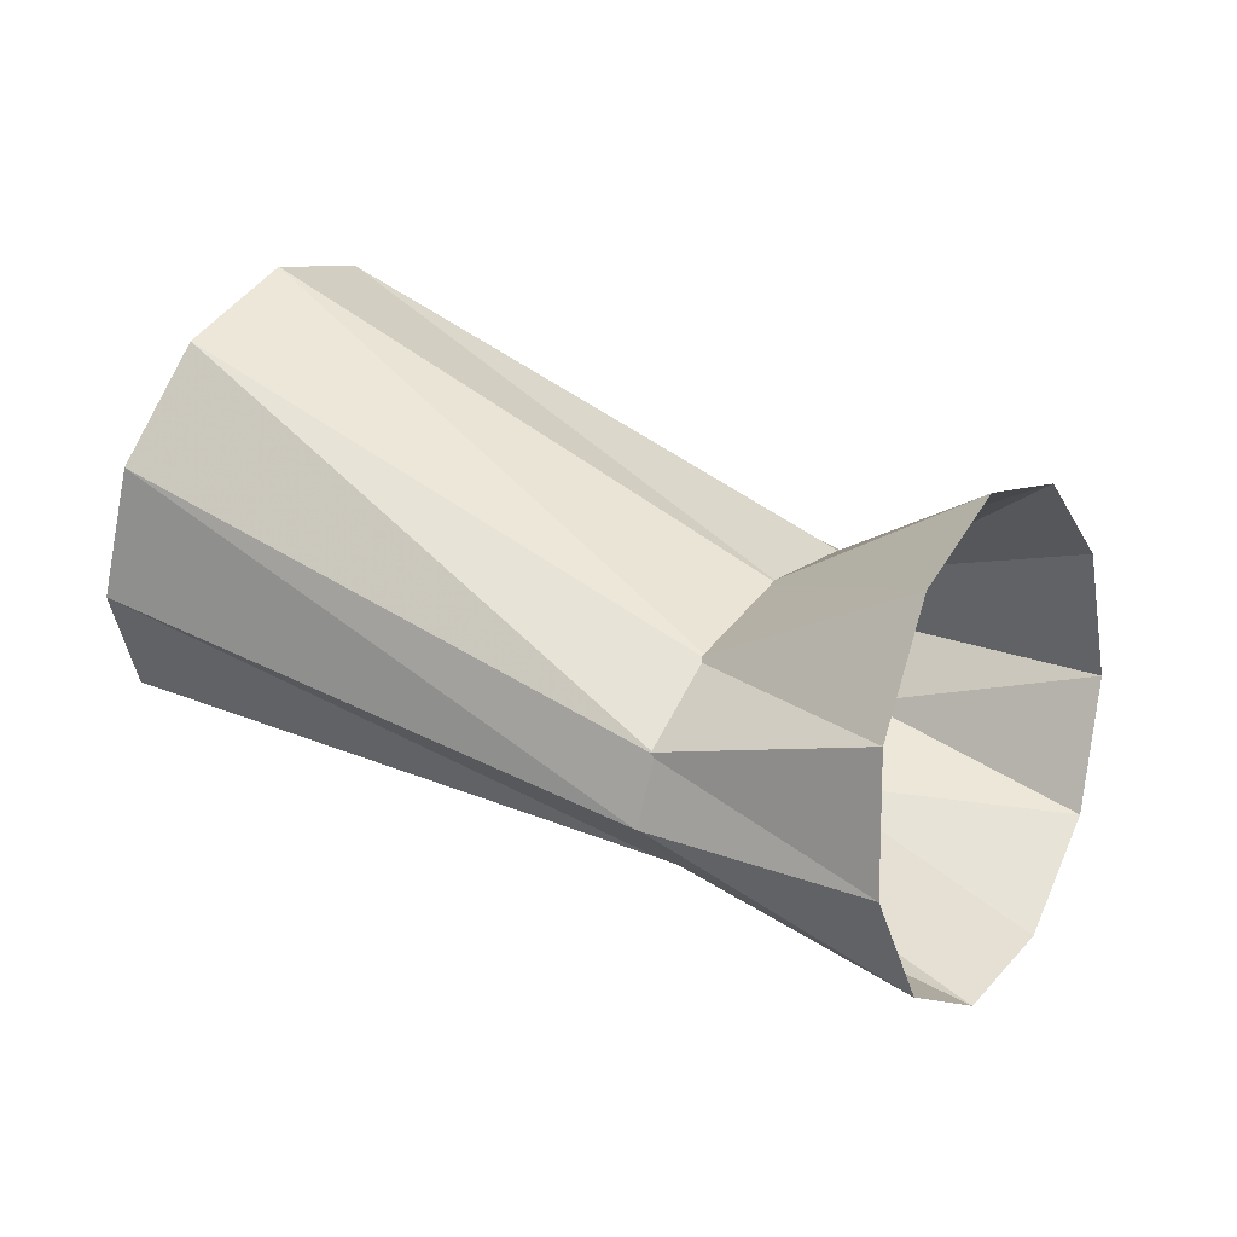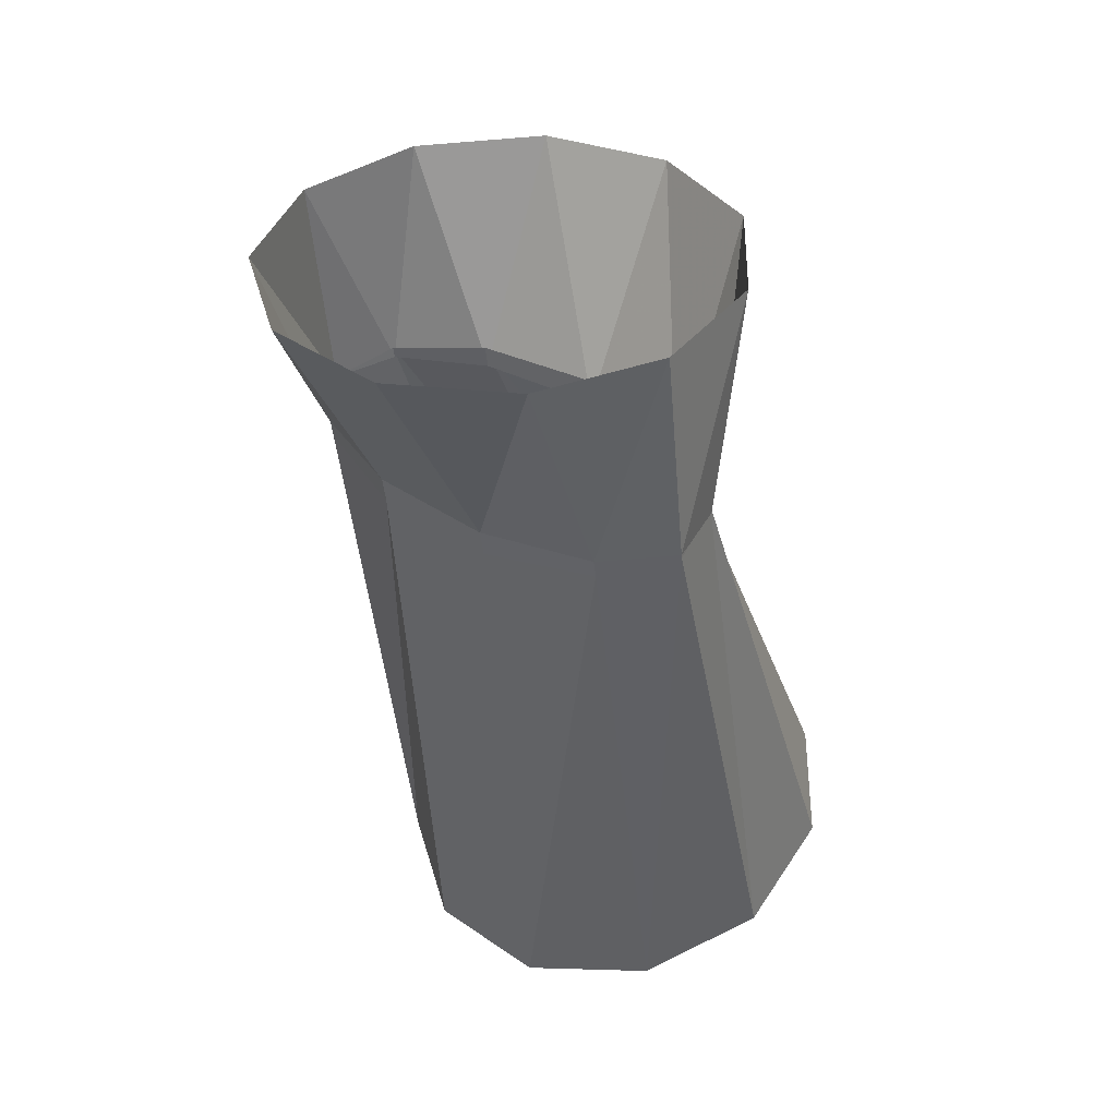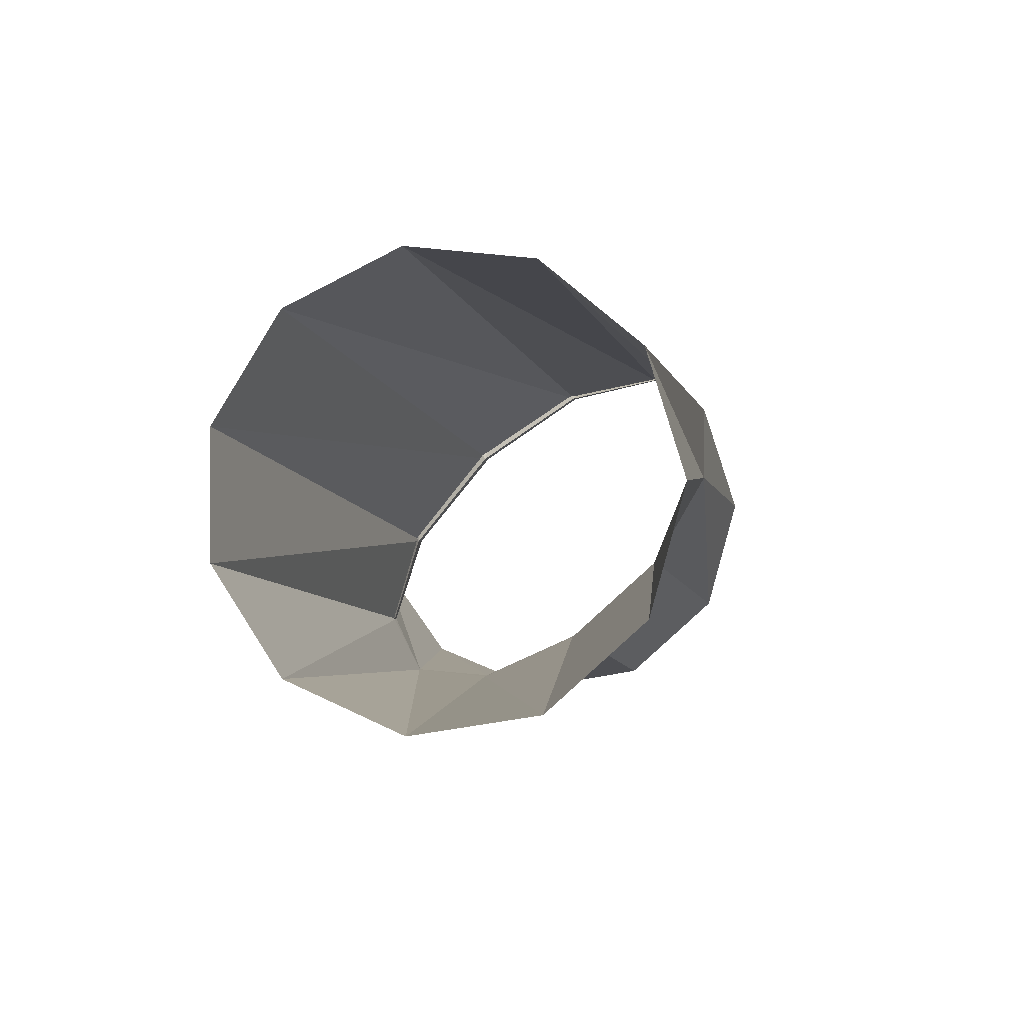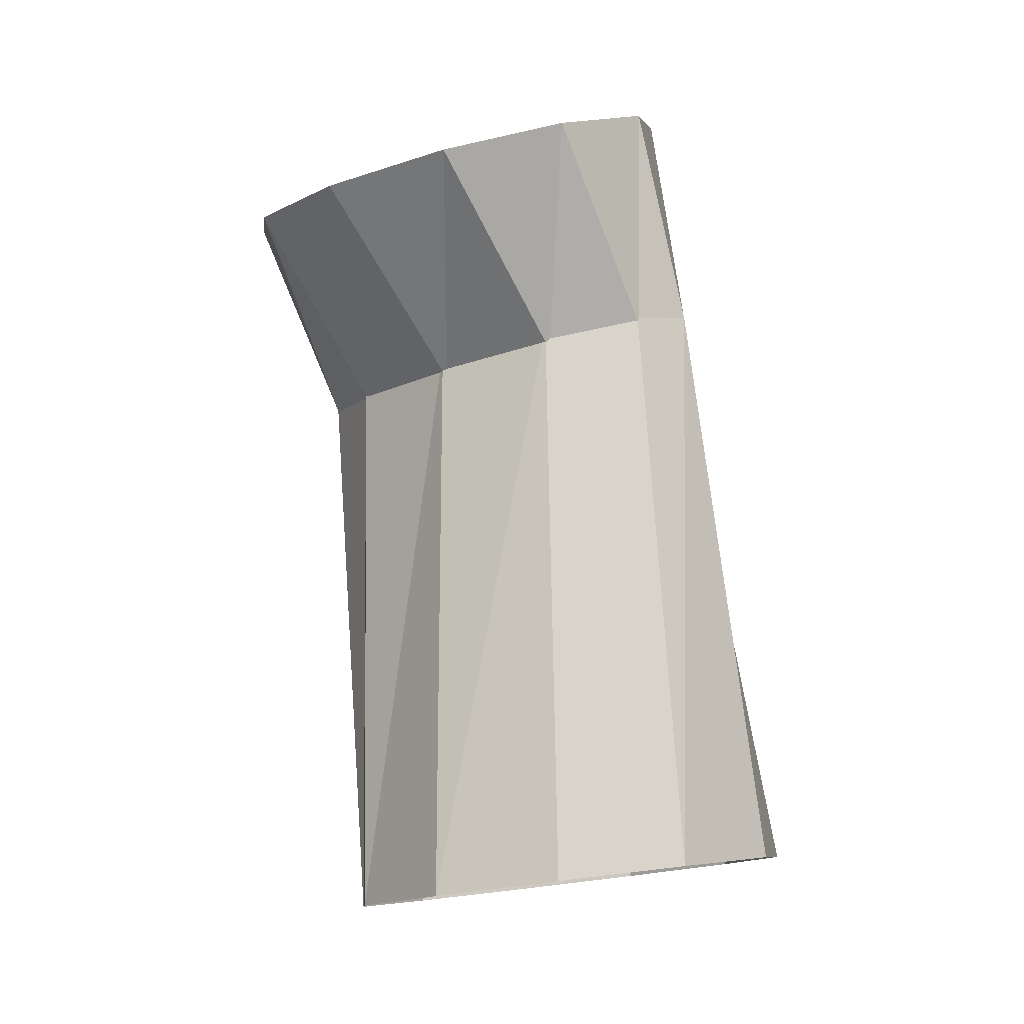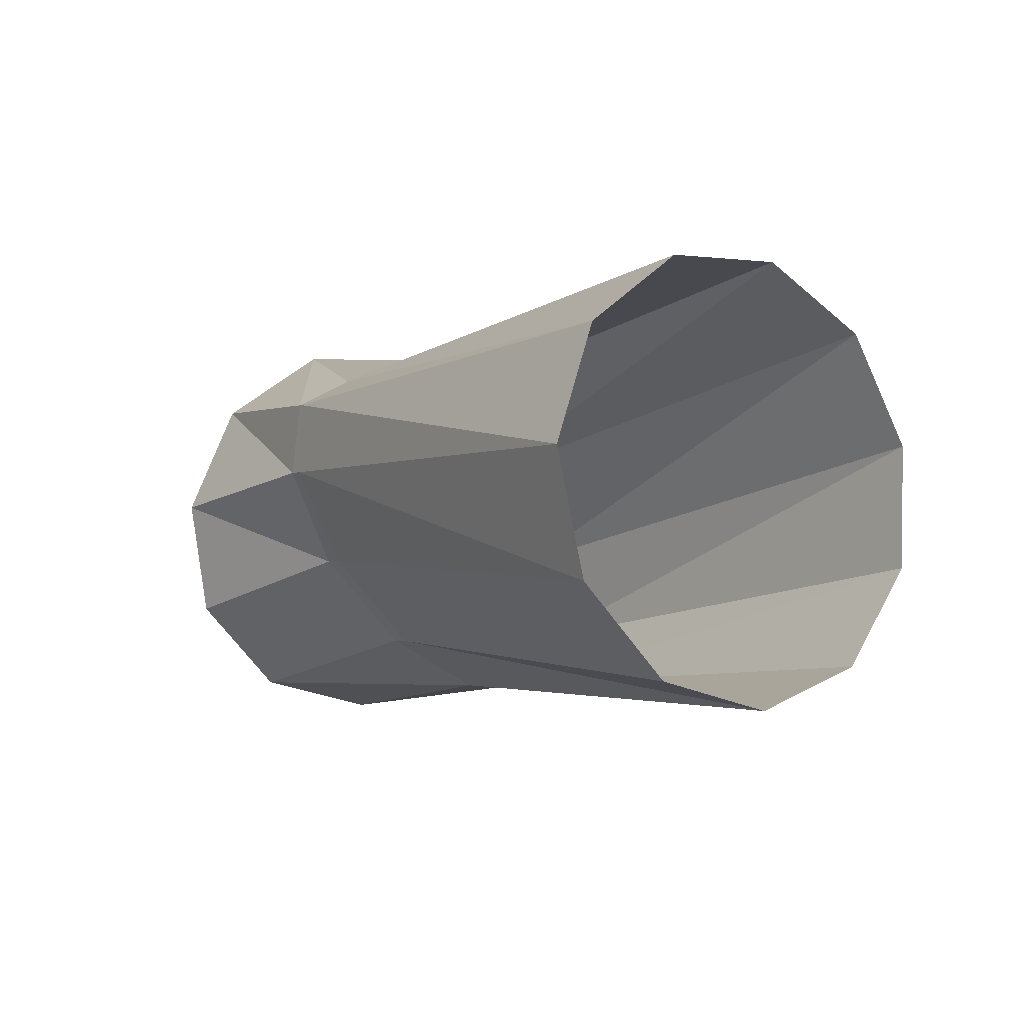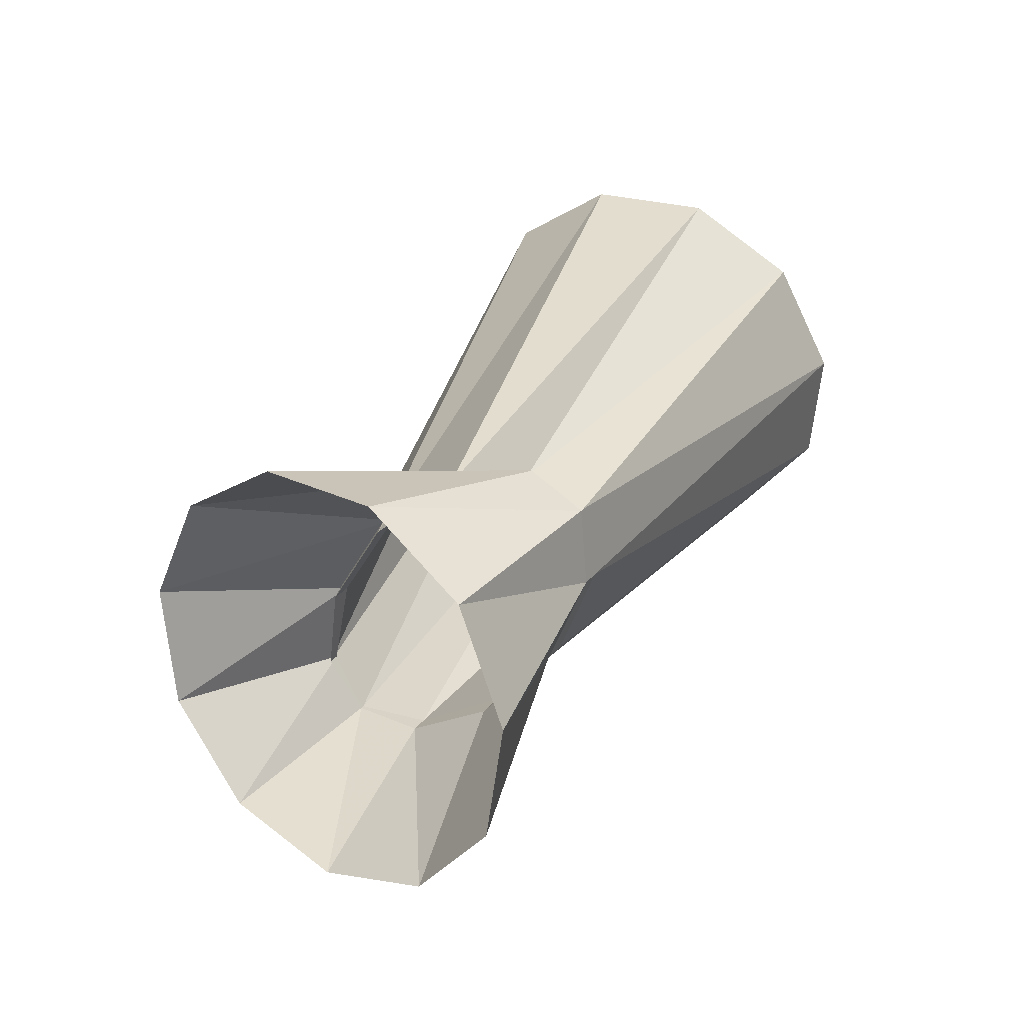
<metadata>
{"format":"obj","ext":"obj","renderer":"f3d","projection":"perspective","resolution":1024,"background":"white","views":[{"elev":71.0,"azim":-159.0,"up":"+Y"},{"elev":-26.6,"azim":-87.0,"up":"+Y"},{"elev":-19.9,"azim":93.5,"up":"+Y"},{"elev":64.5,"azim":74.6,"up":"+Y"},{"elev":1.8,"azim":39.0,"up":"+Z"},{"elev":26.5,"azim":-79.5,"up":"+Z"}]}
</metadata>
<code>
g tube1
v 159.8 102.7 200.7
v 160.5 103.8 198.1
v 160.8 103.2 195.4
v 160.6 101.4 193.3
v 160 98.74 192.5
v 159.1 96.17 193.3
v 158.4 94.48 195.4
v 157.9 94.21 198.2
v 157.8 95.44 200.7
v 158.3 97.79 202.2
v 159 100.5 202.2
v 159.8 102.7 200.7
v 147.6 104.1 197.3
v 148.3 105.4 195
v 148.7 105.7 192.9
v 148.7 104.9 191.7
v 148.2 103.2 191.8
v 147.5 101.2 193.1
v 146.7 99.54 195.2
v 146.1 98.69 197.5
v 146 98.96 199.2
v 146.2 100.3 199.8
v 146.9 102.2 199.1
v 147.6 104.1 197.3
v 147.6 104.1 197.3
v 148.3 105.4 195
v 148.7 105.7 192.9
v 148.7 104.9 191.7
v 148.2 103.2 191.8
v 147.5 101.2 193.1
v 146.7 99.54 195.2
v 146.1 98.69 197.5
v 146 98.96 199.2
v 146.2 100.3 199.8
v 146.9 102.2 199.1
v 147.6 104.1 197.3
v 148.2 103.9 197.3
v 148.8 105.2 195
v 149 105.6 192.9
v 148.6 104.9 191.7
v 147.9 103.4 191.8
v 146.9 101.4 193
v 146.2 99.74 195.1
v 145.8 98.83 197.4
v 145.9 98.99 199.2
v 146.5 100.2 199.8
v 147.3 102 199.1
v 148.2 103.9 197.3
v 144.7 107.6 199.1
v 145.2 108.7 196.5
v 145 108.4 193.7
v 144.2 106.8 191.6
v 143 104.3 190.8
v 141.8 101.9 191.5
v 141.1 100.2 193.7
v 140.9 99.82 196.4
v 141.5 100.8 199
v 142.5 102.9 200.5
v 143.7 105.5 200.6
v 144.7 107.6 199.1
f 1 2 14
f 14 13 1
f 2 3 15
f 15 14 2
f 3 4 16
f 16 15 3
f 4 5 17
f 17 16 4
f 5 6 18
f 18 17 5
f 6 7 19
f 19 18 6
f 7 8 20
f 20 19 7
f 8 9 21
f 21 20 8
f 9 10 22
f 22 21 9
f 10 11 23
f 23 22 10
f 11 12 24
f 24 23 11
f 13 14 26
f 26 25 13
f 14 15 27
f 27 26 14
f 15 16 28
f 28 27 15
f 16 17 29
f 29 28 16
f 17 18 30
f 30 29 17
f 18 19 31
f 31 30 18
f 19 20 32
f 32 31 19
f 20 21 33
f 33 32 20
f 21 22 34
f 34 33 21
f 22 23 35
f 35 34 22
f 23 24 36
f 36 35 23
f 25 26 38
f 38 37 25
f 26 27 39
f 39 38 26
f 27 28 40
f 40 39 27
f 28 29 41
f 41 40 28
f 29 30 42
f 42 41 29
f 30 31 43
f 43 42 30
f 31 32 44
f 44 43 31
f 32 33 45
f 45 44 32
f 33 34 46
f 46 45 33
f 34 35 47
f 47 46 34
f 35 36 48
f 48 47 35
f 37 38 50
f 50 49 37
f 38 39 51
f 51 50 38
f 39 40 52
f 52 51 39
f 40 41 53
f 53 52 40
f 41 42 54
f 54 53 41
f 42 43 55
f 55 54 42
f 43 44 56
f 56 55 43
f 44 45 57
f 57 56 44
f 45 46 58
f 58 57 45
f 46 47 59
f 59 58 46
f 47 48 60
f 60 59 47
g

</code>
